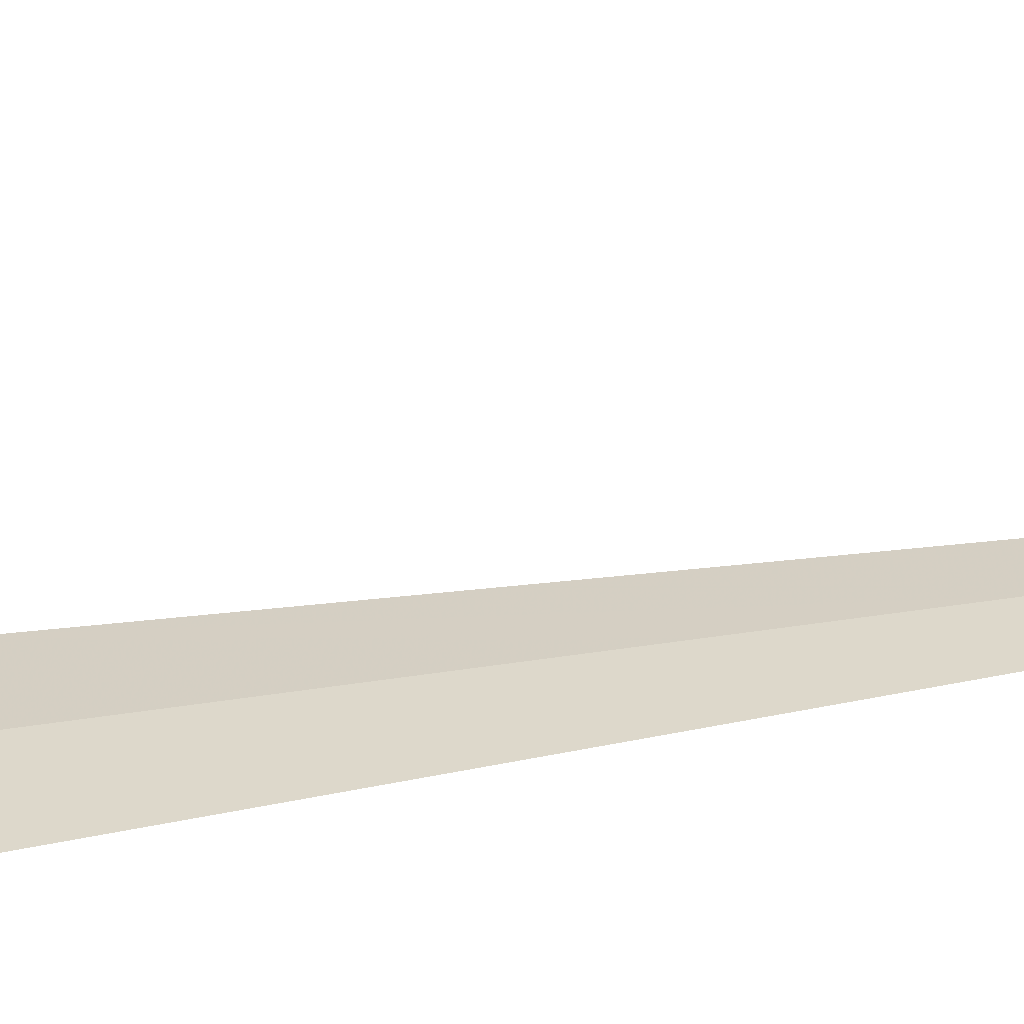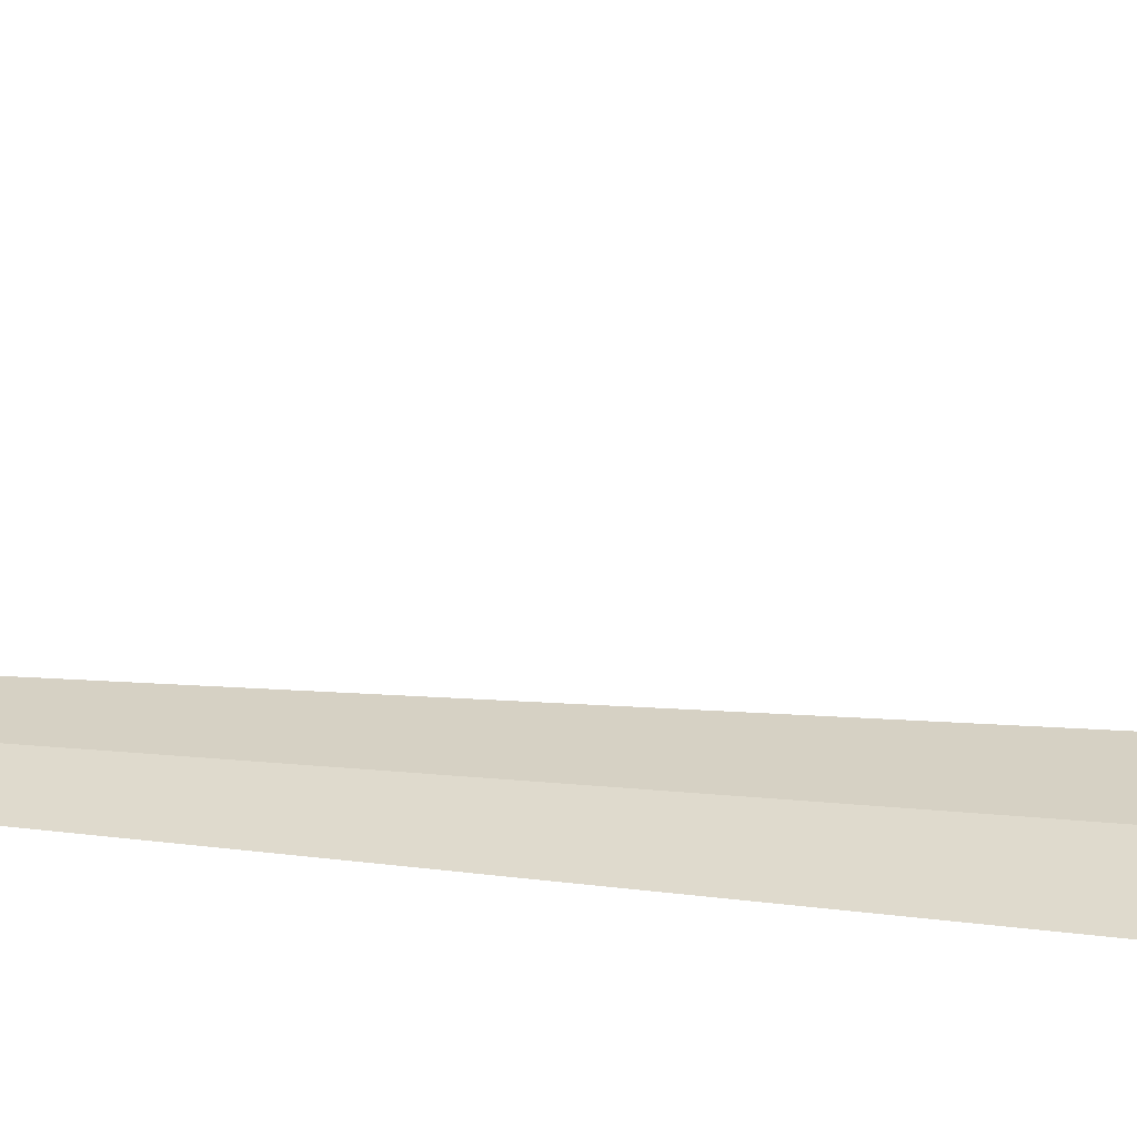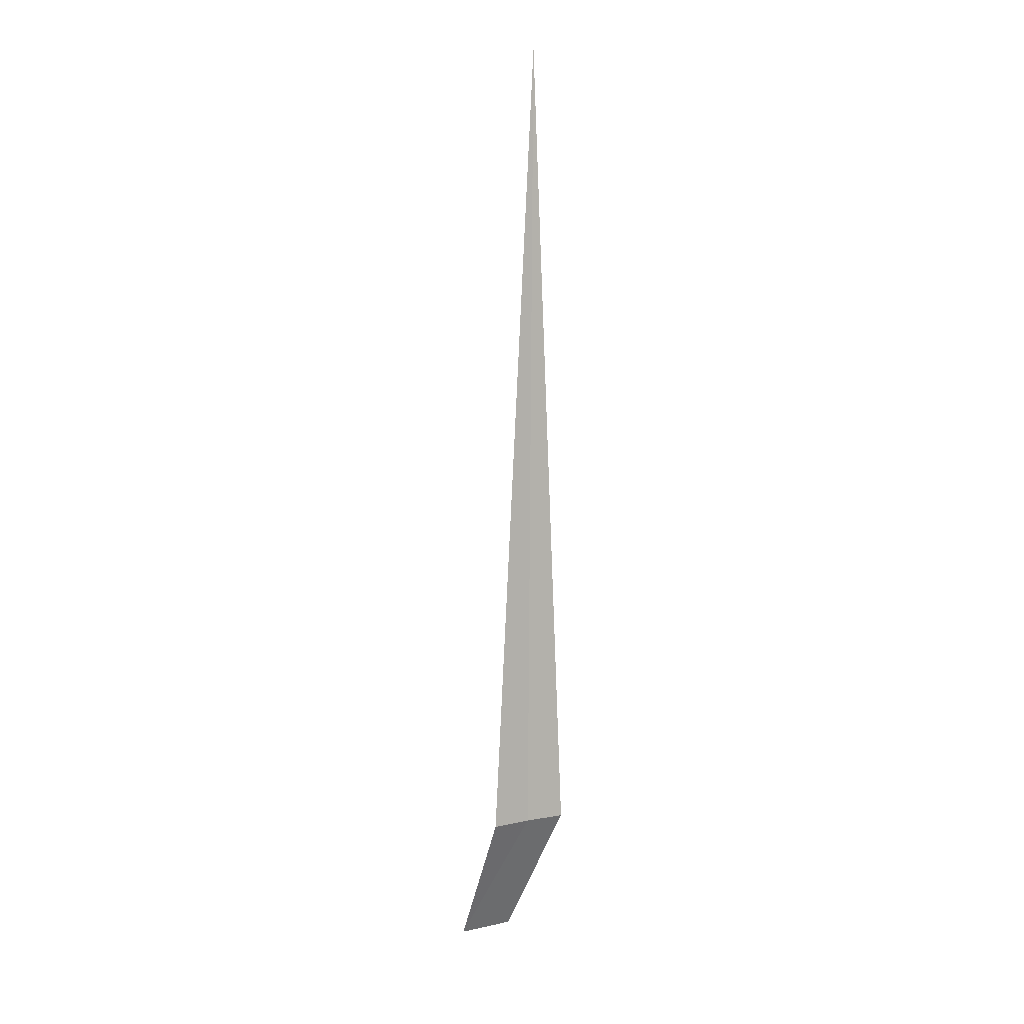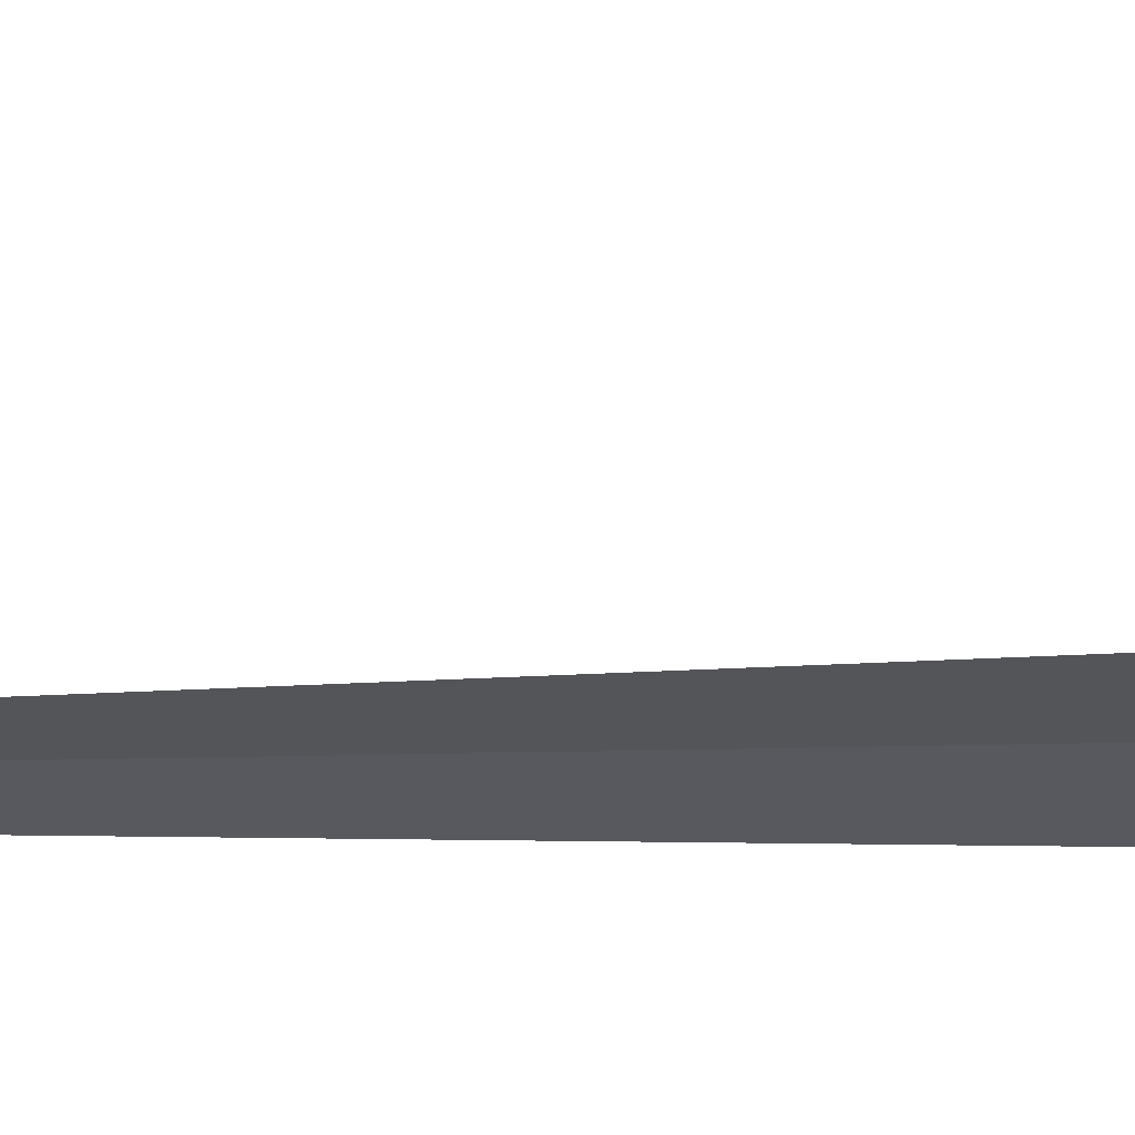
<metadata>
{"format":"obj","ext":"obj","renderer":"f3d","projection":"perspective","resolution":1024,"background":"white","views":[{"elev":8.6,"azim":-127.9,"up":"+Y"},{"elev":51.8,"azim":95.4,"up":"+Y"},{"elev":8.9,"azim":-6.0,"up":"+Z"},{"elev":-5.6,"azim":102.9,"up":"+Y"}]}
</metadata>
<code>
v -1.629 43.93 86.5
v -2.012 43.74 86.5
v -1.577 43.95 95
v -1.229 44.07 86.5
v -2.327 44.43 85
v -1.776 44.67 85
f 1 4 3
f 1 2 5
f 1 6 4
f 1 5 6
f 1 3 2

</code>
